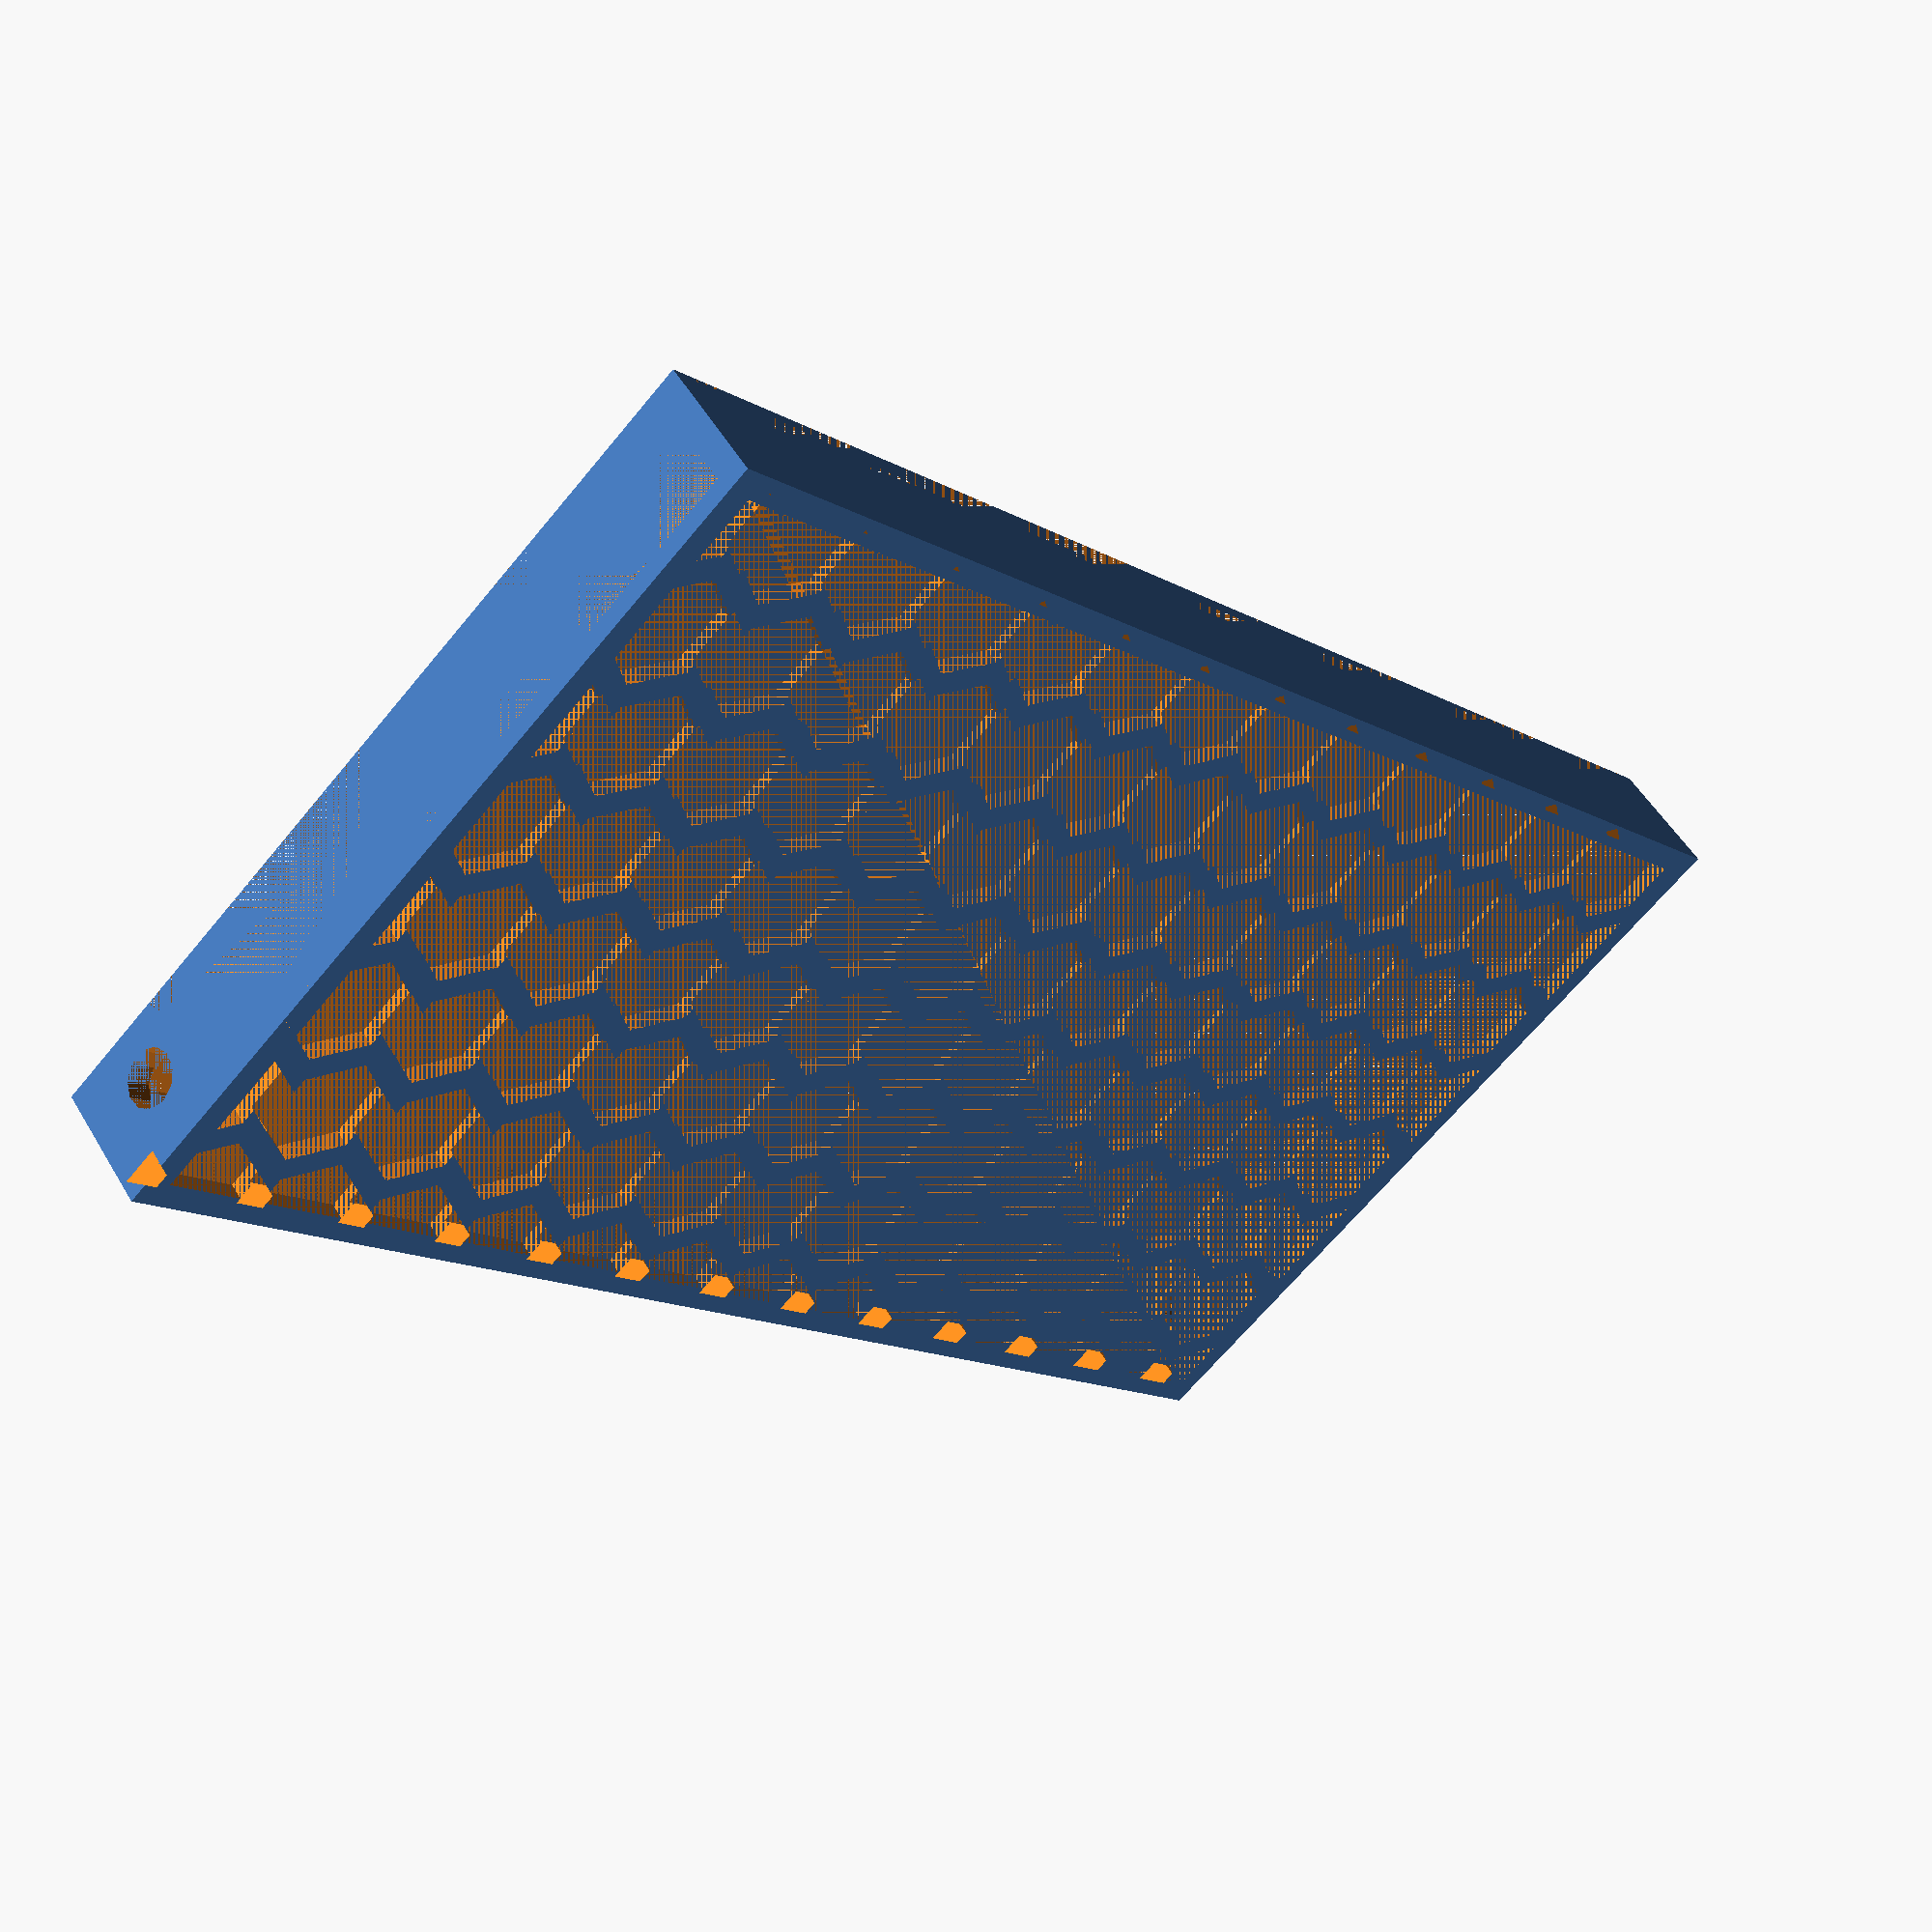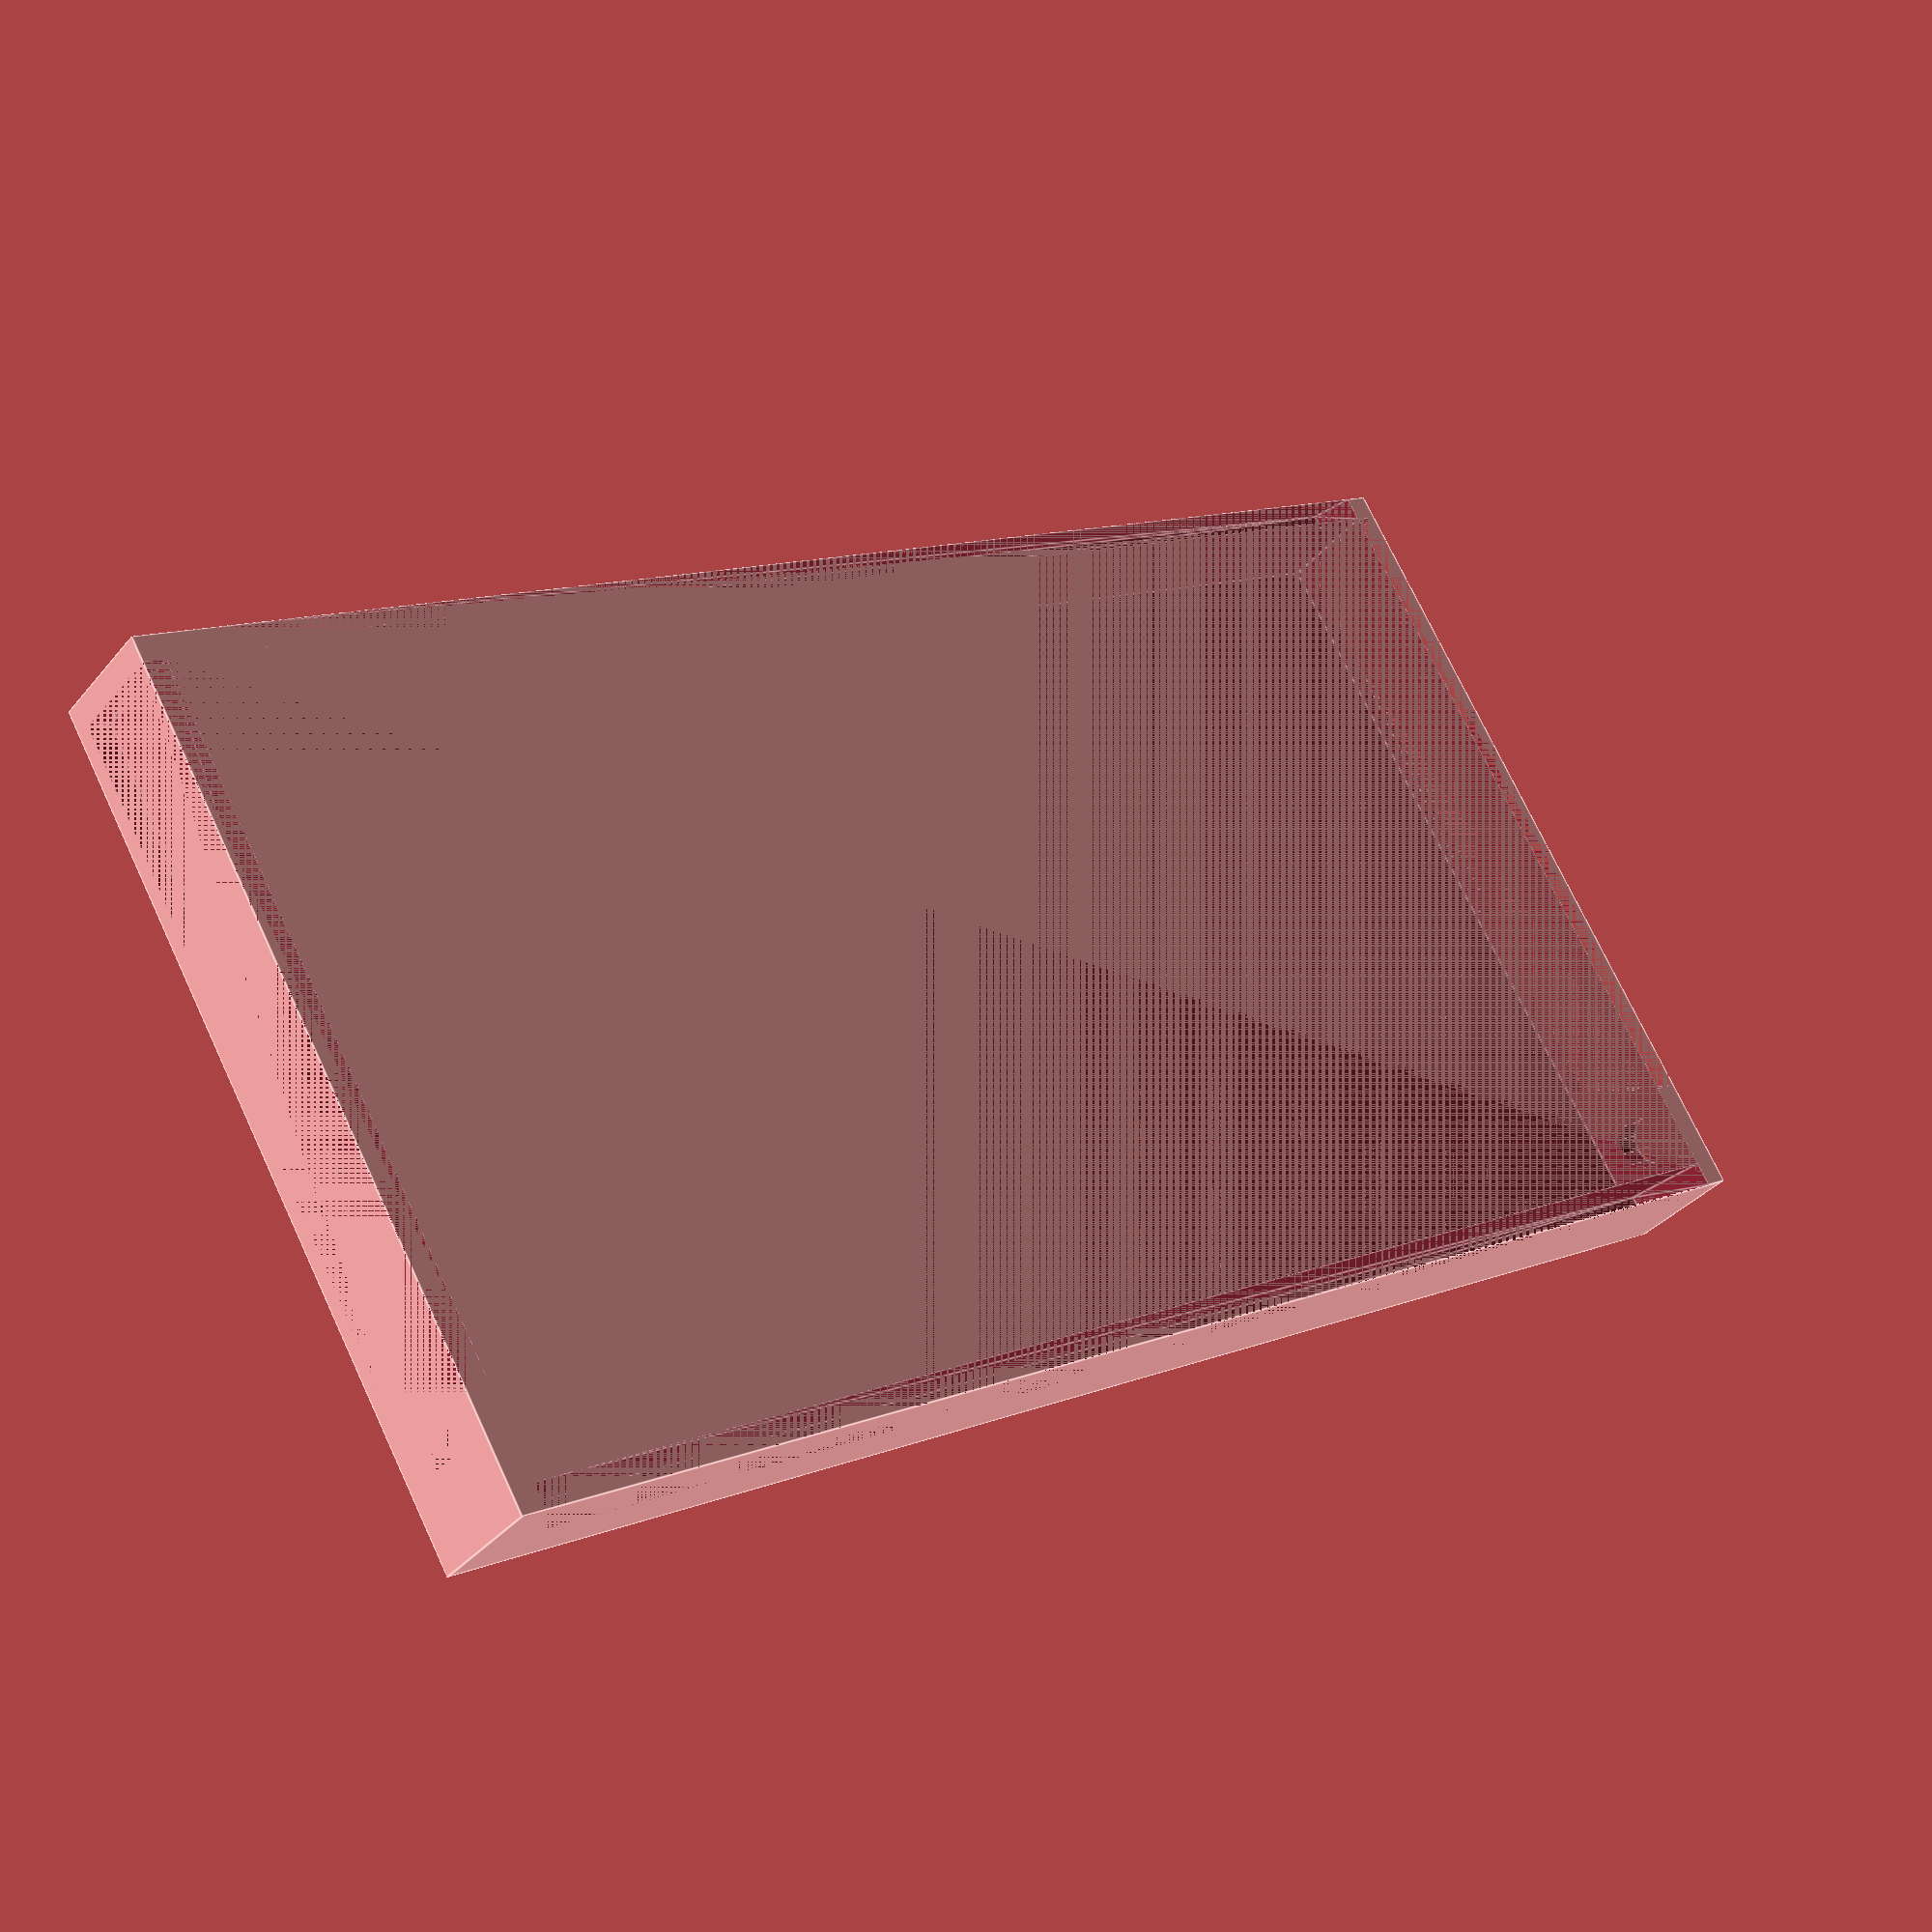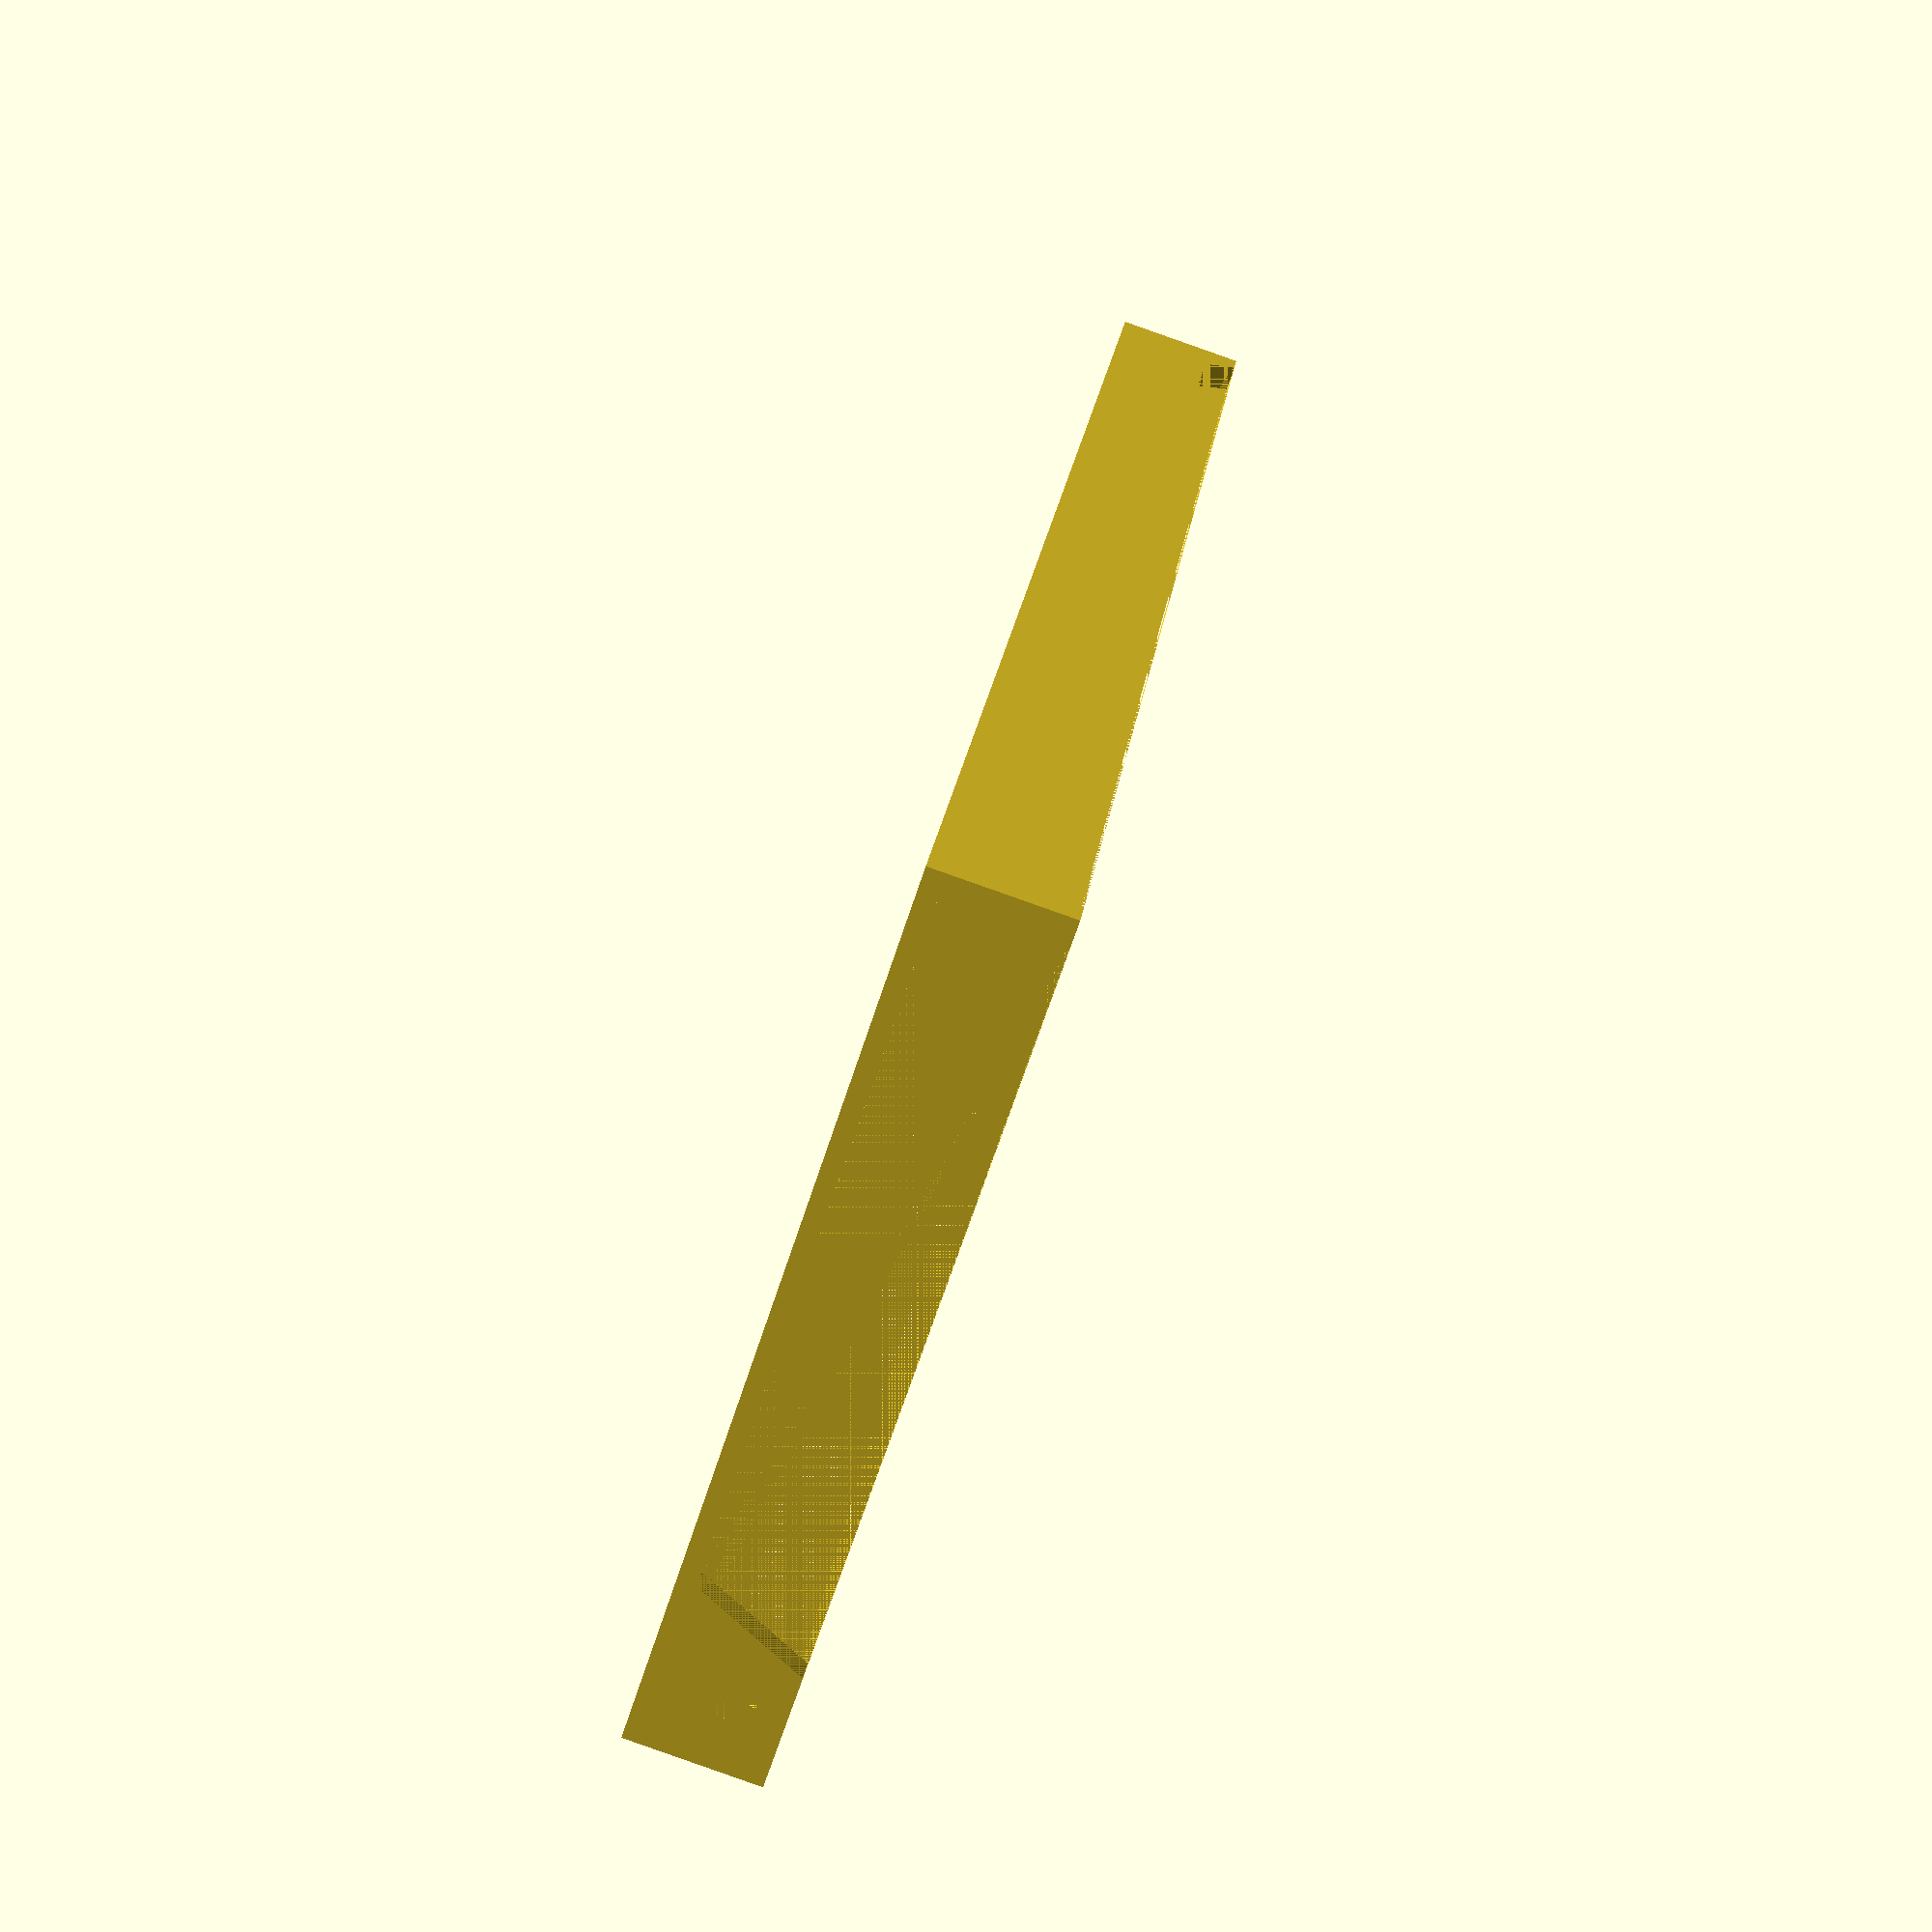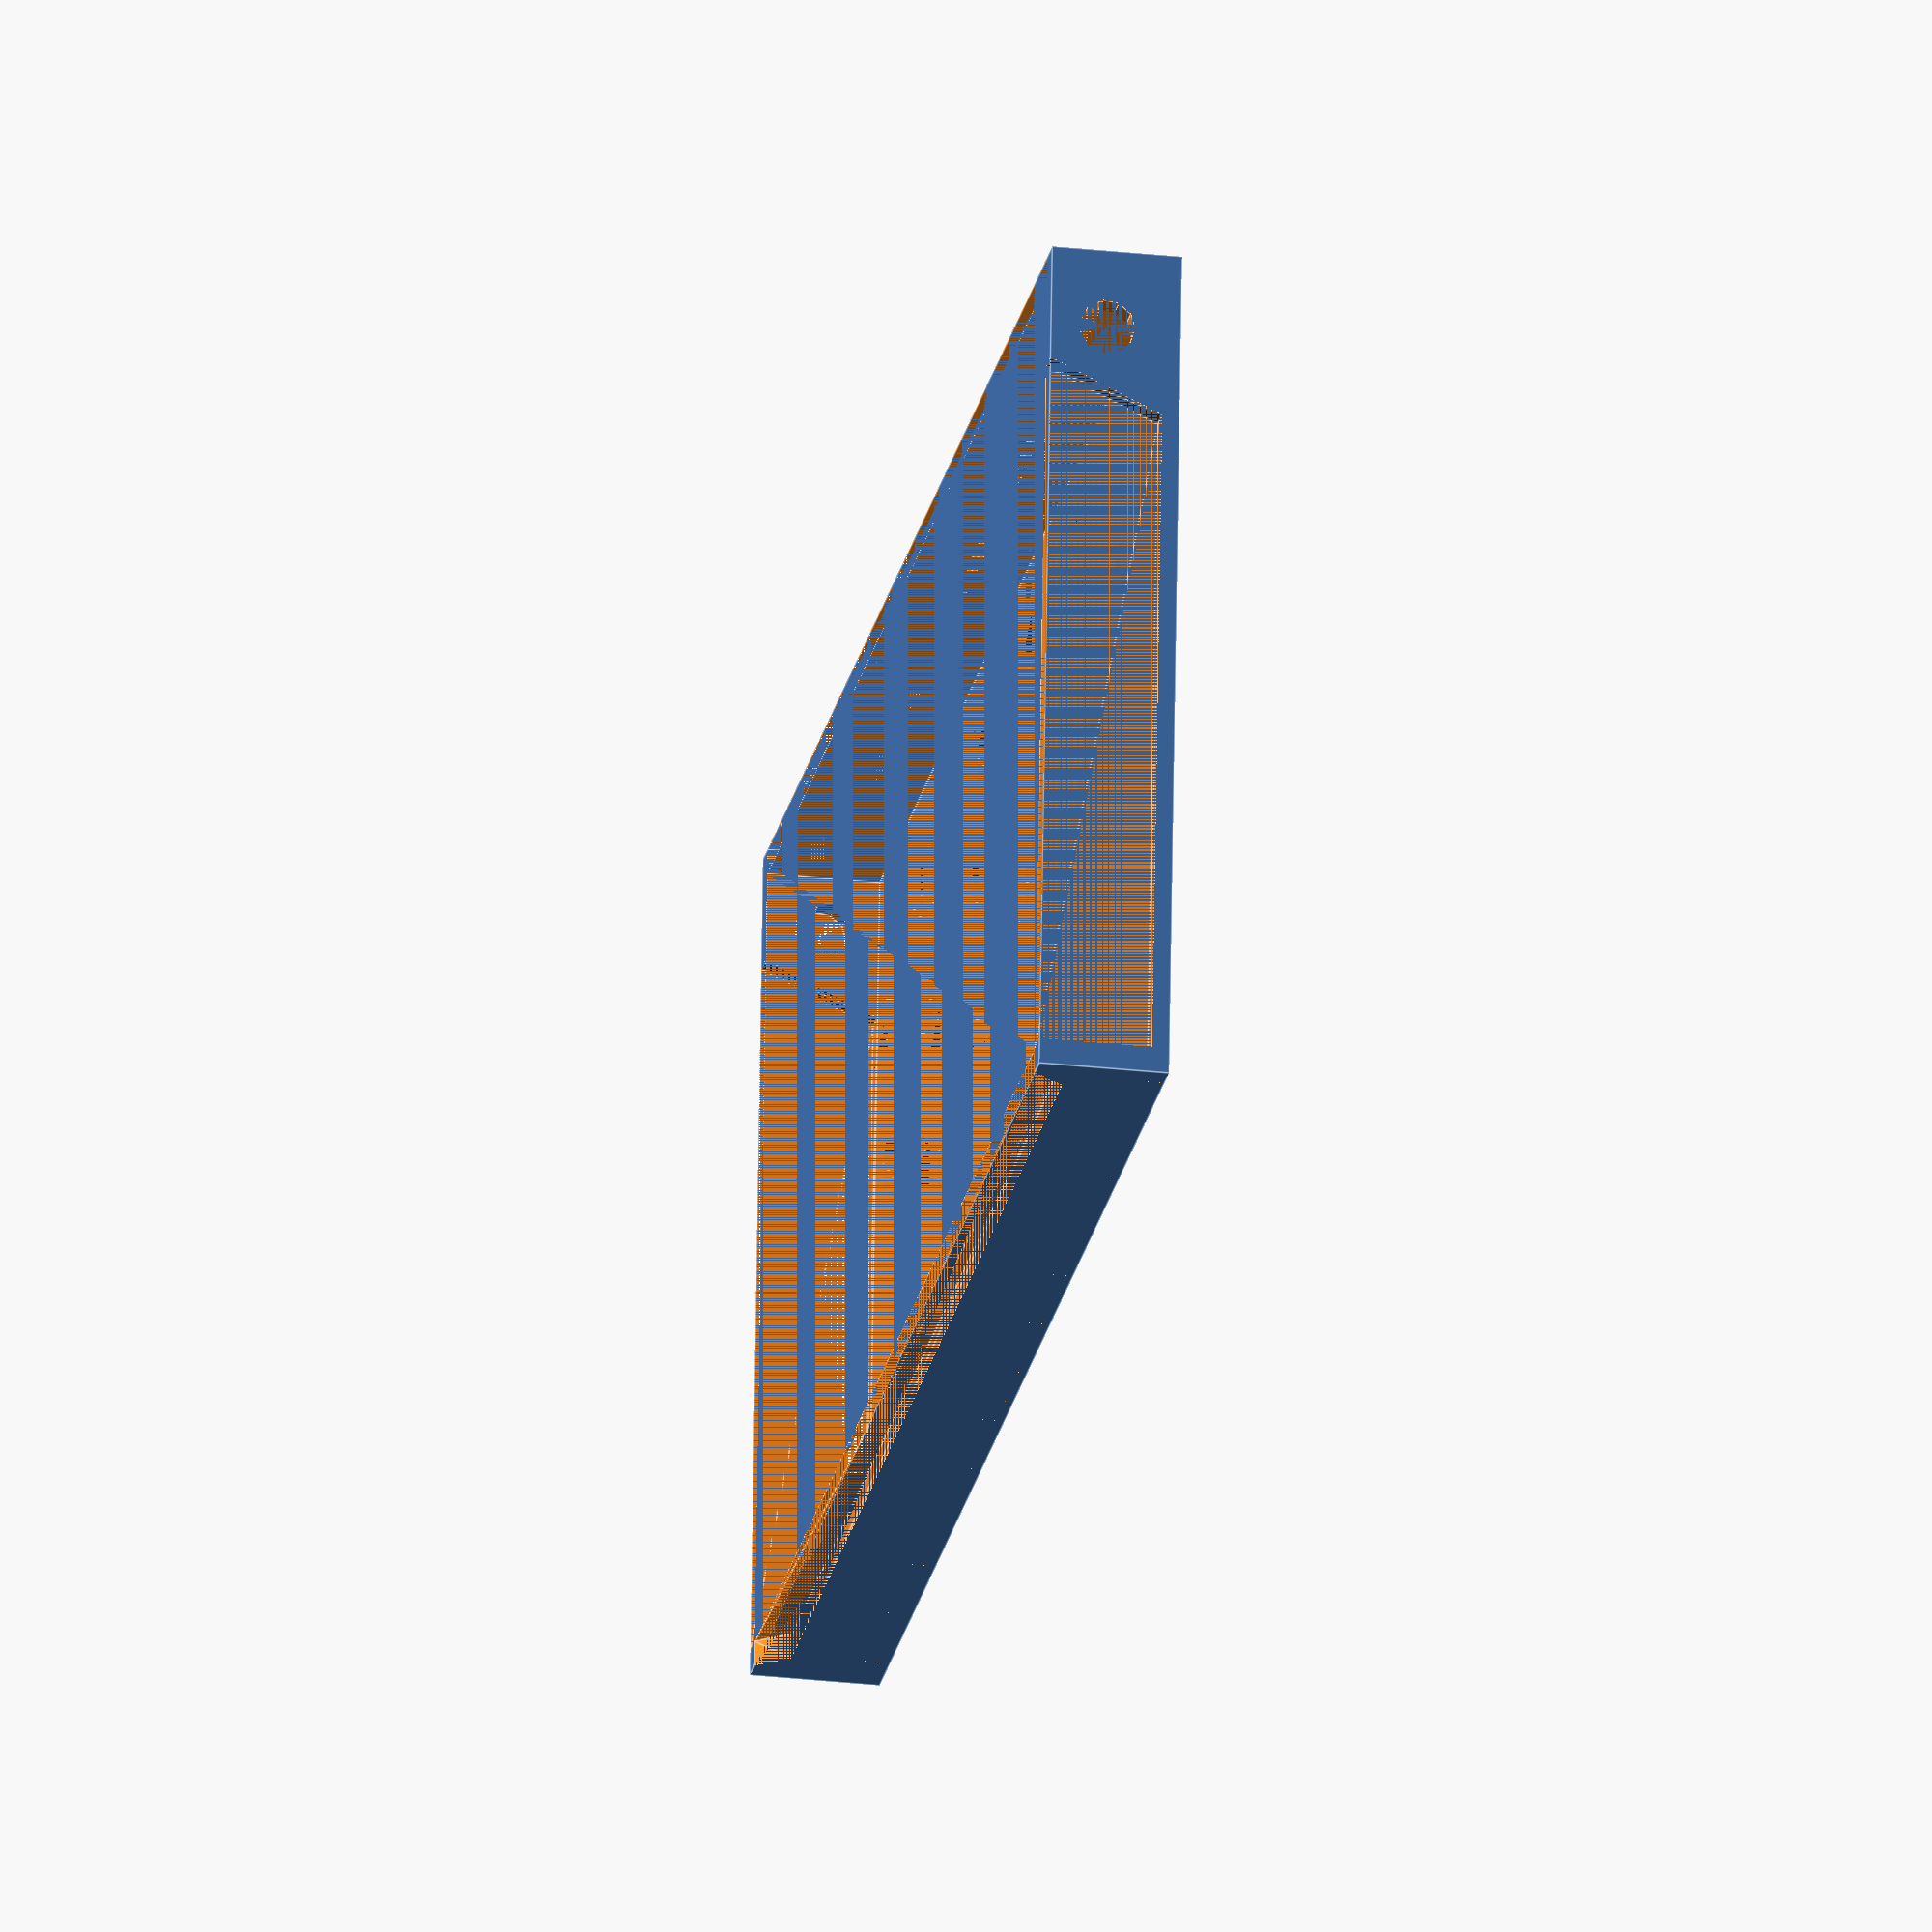
<openscad>
// preview[tilt:top]

// (mm)
length = 190;

// (mm)
width = 100; // [20:100]

// (mm)
height = 15;

// of the top hexagonal surface
thickness = 2;   // [2:7]

inner_walls = 3; // [3:7]
outer_walls = 3; // [3:7]
cell_size = 15;  // [5:35]
seed = 1;
frequency = 0;  // [0:99]

/* [Hidden] */
hole_size = 6.5;

module honeycomb(rows, columns, cell_size, inner_walls, height) {
    missing = rands(0,100,rows*columns, seed);
    
    for (i = [0 : rows - 1]) {
        translate([(i % 2) * cell_size / 2, cell_size * i * sqrt(3) / 2, -height/2])
        linear_extrude(height=height) {
            for (j = [0 : columns - 1]) {
                if (missing[i*j] > frequency)
                    translate([j * cell_size, 0, 0]) rotate([0,0,30])
                    circle(r=(cell_size - inner_walls)/sqrt(3),$fn=6);
            }
        }
    }
}

difference() {
    cube([length, width, 15]);
    
    translate([outer_walls, outer_walls, thickness])
    cube([length - 2 * outer_walls, width - 2 * outer_walls, height - thickness]);

    // holes
    translate([0, outer_walls + hole_size/2 + 3, thickness + (height - thickness) / 2])
    rotate([0,90,0])
    cylinder(d=hole_size, h=length);
    
    // back
    polyhedron(
        [[outer_walls + 5,           0,            height / 2],
         [length - outer_walls - 5,  0,            height / 2],
         [length - outer_walls - 5,  outer_walls,  height / 2],
         [outer_walls + 5,           outer_walls,  height / 2],
         [outer_walls,               0,            height],
         [length - outer_walls,      0,            height],
         [length - outer_walls,      outer_walls,  height],
         [outer_walls,               outer_walls,  height]]
        ,
        [[0,1,2,3],  // bottom
         [4,5,1,0],  // front
         [7,6,5,4],  // top
         [5,6,2,1],  // right
         [6,7,3,2],  // back
         [7,4,0,3]]  // left
    );
    
    // front
    polyhedron(
        [[outer_walls + 3,           width - outer_walls,  3 * height / 4],
         [length - outer_walls - 3,  width - outer_walls,  3 * height / 4],
         [length - outer_walls - 3,  width,                3 * height / 4],
         [outer_walls + 3,           width,                3 * height / 4],
         [outer_walls,               width - outer_walls,  height],
         [length - outer_walls,      width - outer_walls,  height],
         [length - outer_walls,      width,                height],
         [outer_walls,               width,                height]]
        ,
        [[0,1,2,3],  // bottom
         [4,5,1,0],  // front
         [7,6,5,4],  // top
         [5,6,2,1],  // right
         [6,7,3,2],  // back
         [7,4,0,3]]  // left
    );
    
    // side
    polyhedron(
        [[0,                outer_walls + hole_size + 10,  thickness],
         [outer_walls,      outer_walls + hole_size + 10,  thickness],
         [outer_walls,      width - outer_walls,           thickness],
         [0,                width - outer_walls,           thickness],
         [0,                outer_walls + hole_size + 4,   height],
         [outer_walls,      outer_walls + hole_size + 4,   height],
         [outer_walls,      width - outer_walls,           height],
         [0,                width - outer_walls,           height]]
        ,
        [[0,1,2,3],  // bottom
         [4,5,1,0],  // front
         [7,6,5,4],  // top
         [5,6,2,1],  // right
         [6,7,3,2],  // back
         [7,4,0,3]]  // left
    );
    
    // side
    polyhedron(
        [[length - outer_walls,      outer_walls + hole_size + 10,  thickness],
         [length,               outer_walls + hole_size + 10,  thickness],
         [length,               width - outer_walls,           thickness],
         [length - outer_walls,      width - outer_walls,           thickness],
         [length - outer_walls,      outer_walls + hole_size + 4,   height],
         [length,               outer_walls + hole_size + 4,   height],
         [length,               width - outer_walls,           height],
         [length - outer_walls,      width - outer_walls,           height]]
        ,
        [[0,1,2,3],  // bottom
         [4,5,1,0],  // front
         [7,6,5,4],  // top
         [5,6,2,1],  // right
         [6,7,3,2],  // back
         [7,4,0,3]]  // left
    );

    translate([outer_walls, outer_walls, 0])
    intersection() {
        cube([length - 2 * outer_walls, width - 2 * outer_walls, thickness]);
        
        rows = ceil((width - 2 * outer_walls) / (cell_size * sqrt(3) / 2) + 1);
        columns =  ceil((length - 2 * outer_walls) / cell_size + 1);
        
        echo(rows);
        echo(columns);
        
        honeycomb(rows, columns, cell_size, inner_walls, 3 * thickness);
    }
}

</openscad>
<views>
elev=127.5 azim=132.9 roll=30.0 proj=p view=solid
elev=35.1 azim=329.5 roll=326.3 proj=p view=edges
elev=268.4 azim=67.7 roll=289.4 proj=p view=solid
elev=26.8 azim=184.9 roll=80.0 proj=o view=edges
</views>
